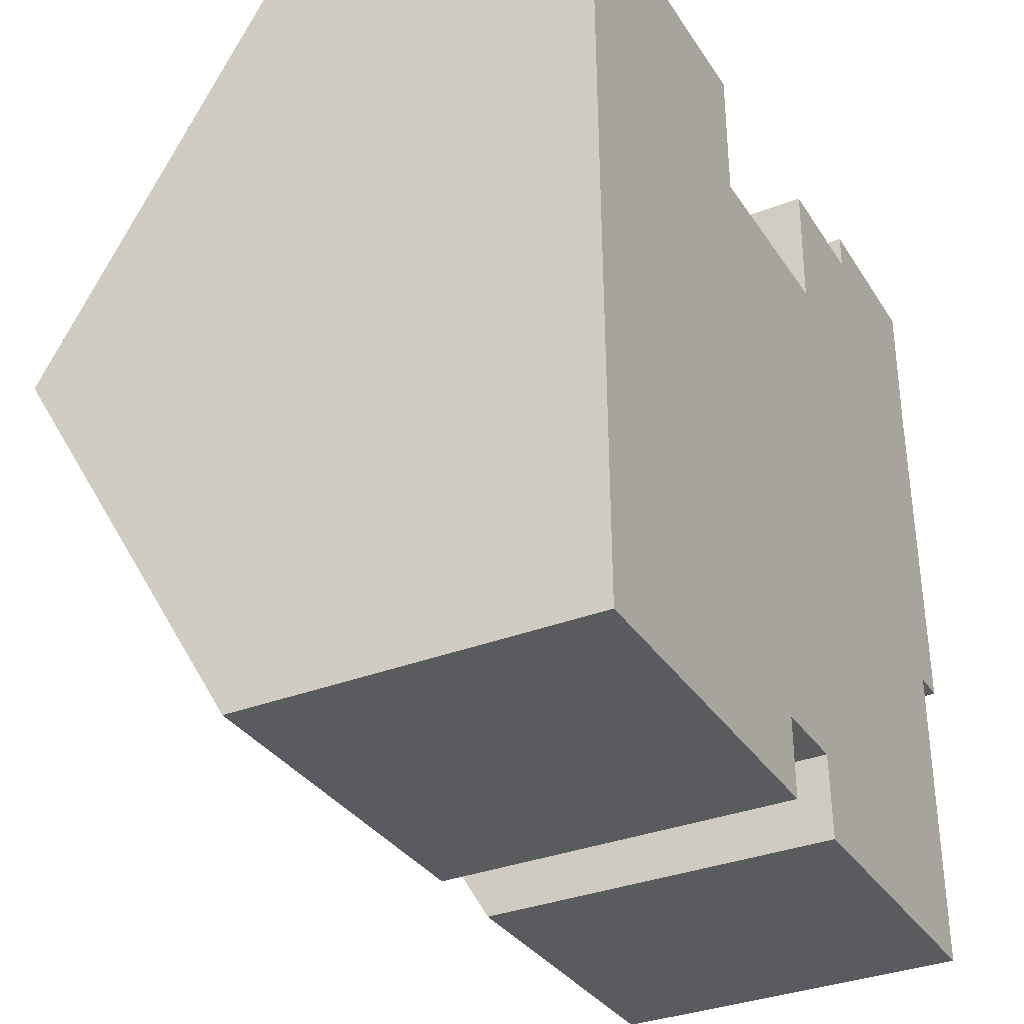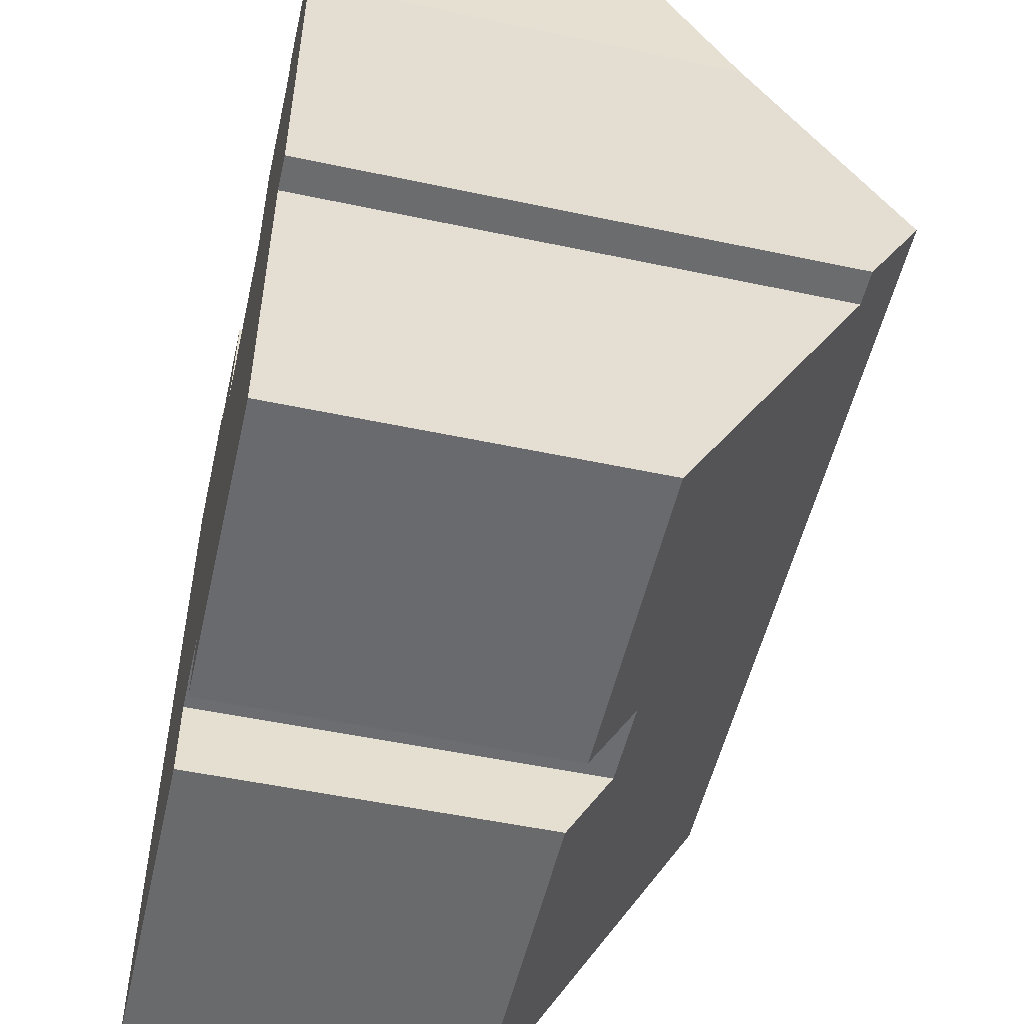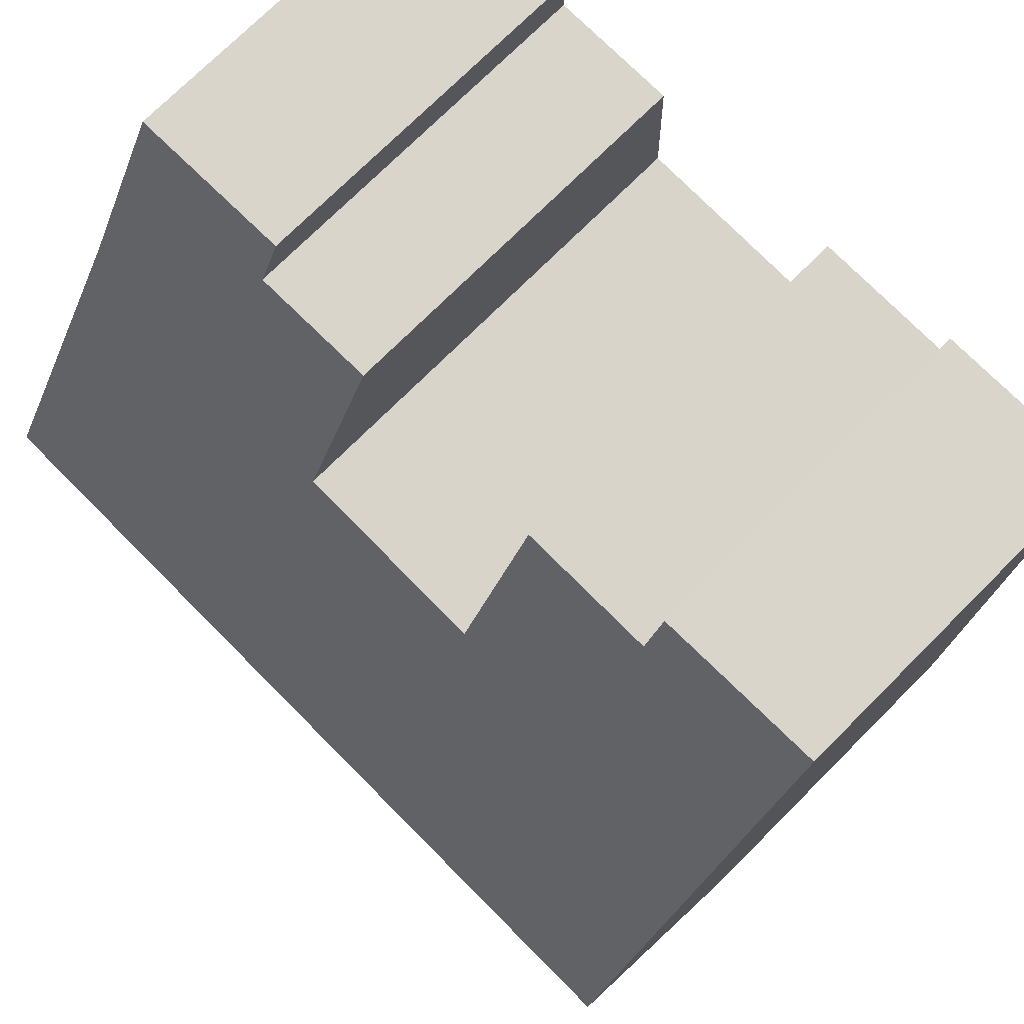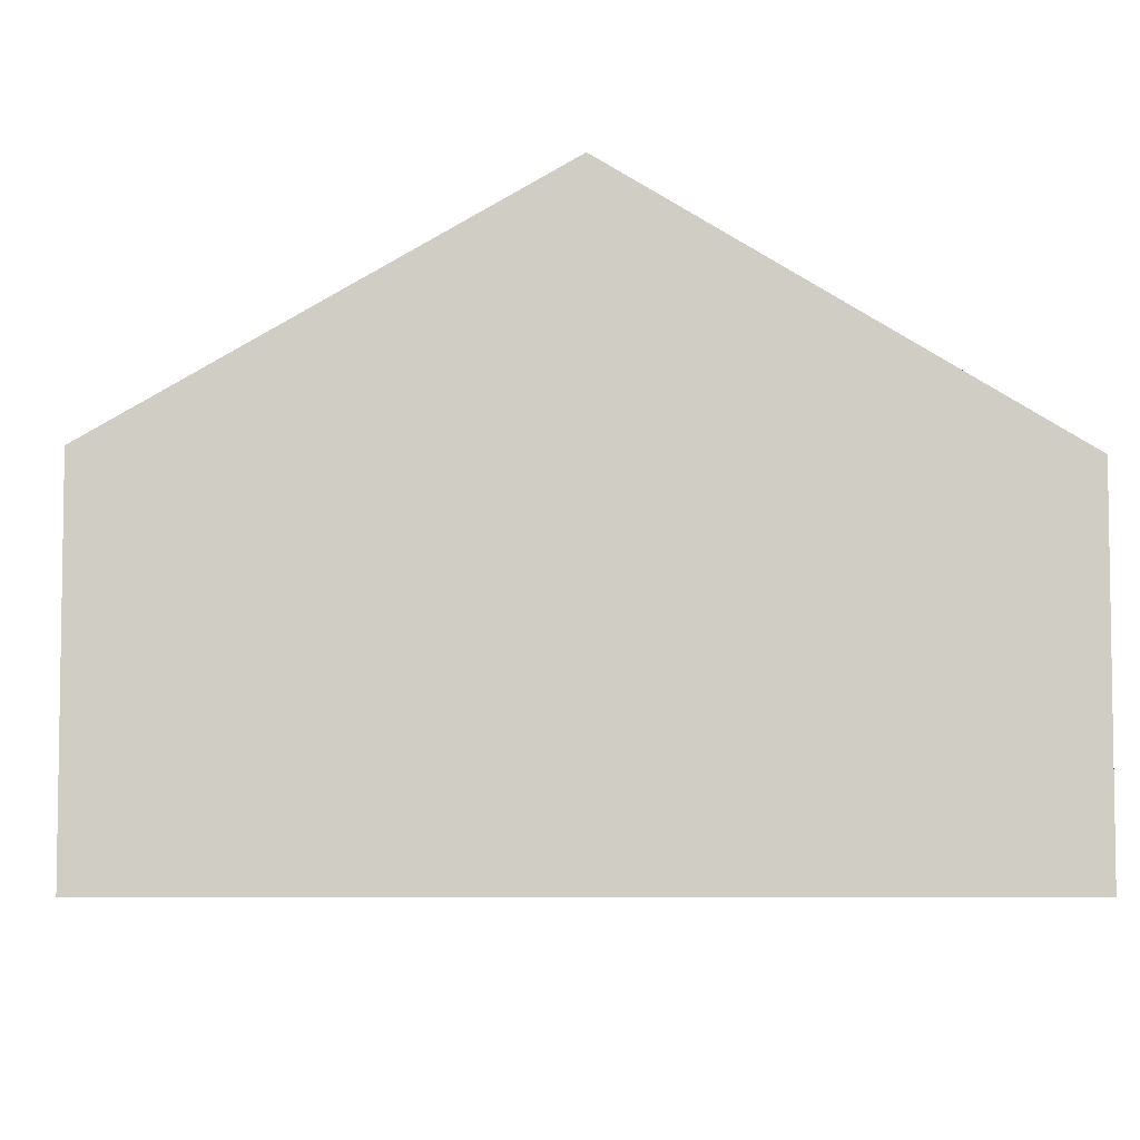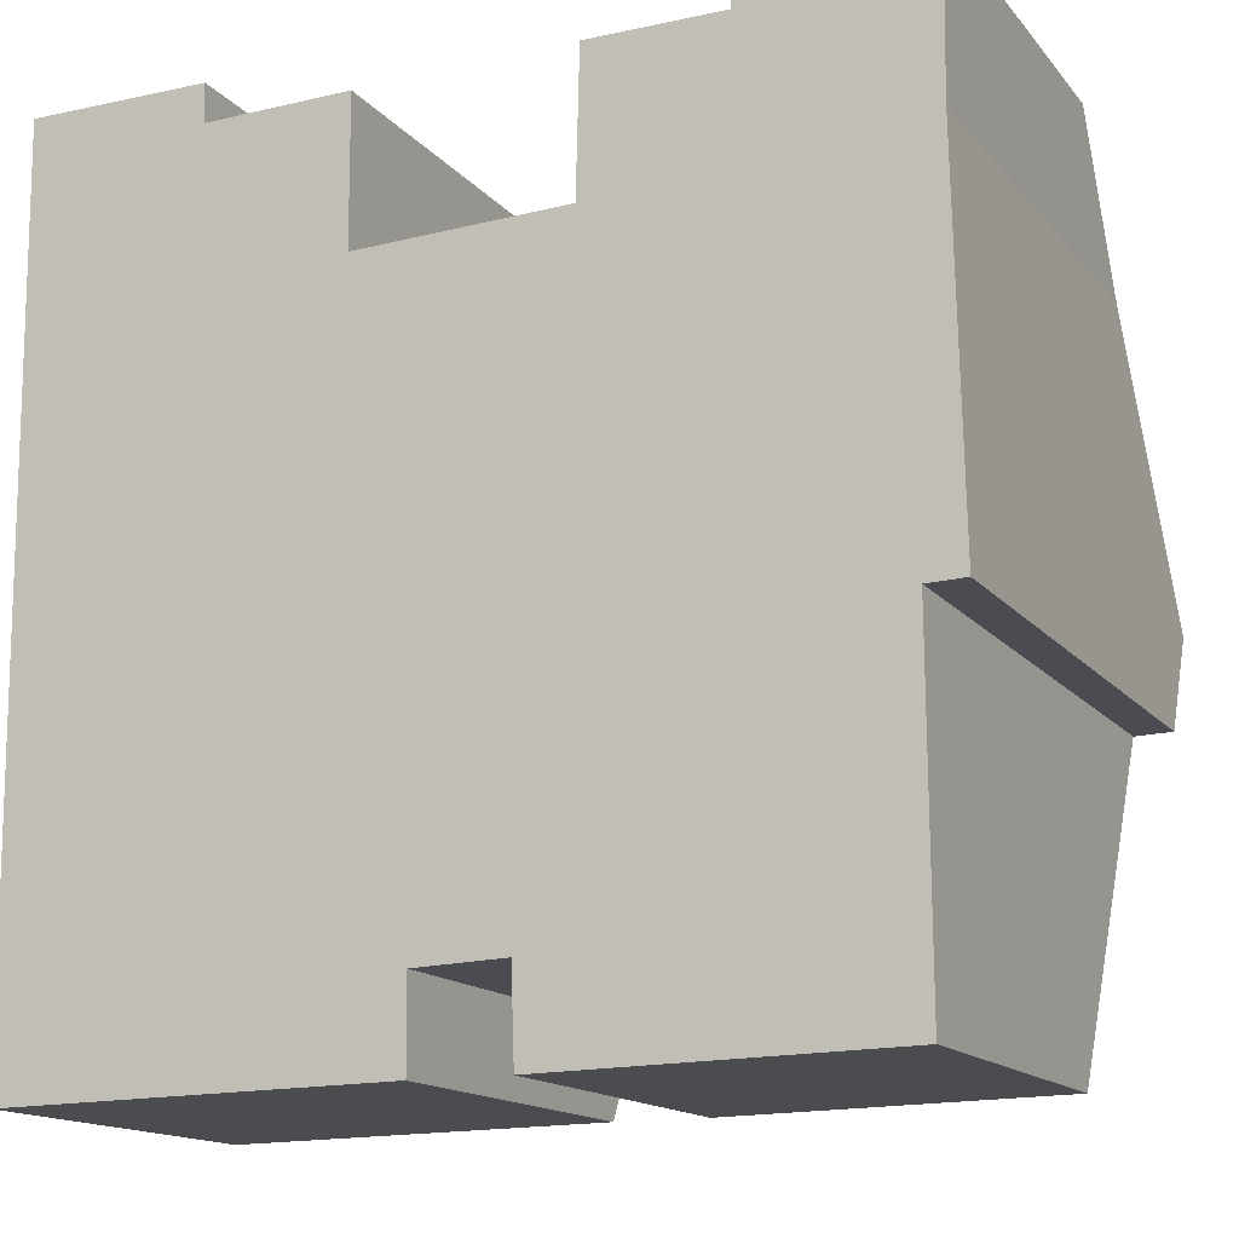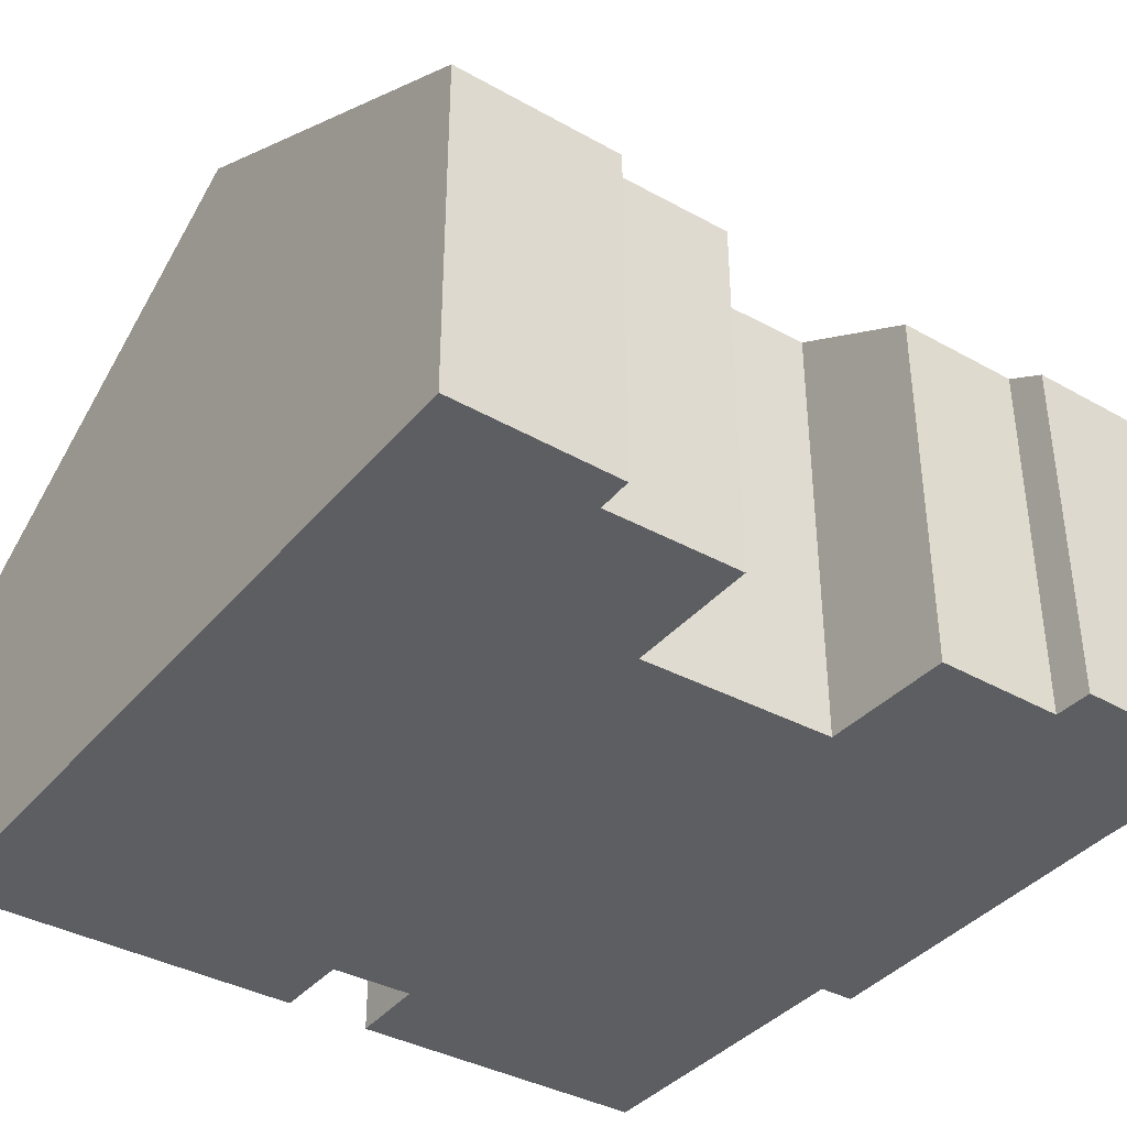
<metadata>
{"format":"obj","ext":"obj","renderer":"f3d","projection":"perspective","resolution":1024,"background":"white","views":[{"elev":-33.9,"azim":-62.2,"up":"+Z"},{"elev":-52.1,"azim":77.1,"up":"+Z"},{"elev":74.6,"azim":-134.9,"up":"+Z"},{"elev":-5.7,"azim":-92.7,"up":"+Y"},{"elev":-14.8,"azim":25.0,"up":"+Z"},{"elev":-38.4,"azim":-35.8,"up":"+Y"}]}
</metadata>
<code>
v  0.091 11.96 -8.39
v  7.113 7.116 -16.58
v  0.18 7.131 -16.68
v  7.54 7.115 -16.57
v  7.527 8.067 -14.94
v  9.242 8.082 -14.88
v  16.32 11.96 -8.088
v  15.65 10.84 -10.02
v  15.68 7.095 -16.46
v  16.36 10.84 -10.01
v  9.618 7.094 -16.57
v  9.302 7.094 -16.58
v  16.21 8.92 -2.867
v  12.87 7.138 0.132
v  16.25 7.184 0.116
v  12.84 7.585 -0.637
v  10.29 7.56 -0.641
v  10.23 9.129 -3.338
v  6.222 9.158 -3.461
v  3.435 7.537 -0.729
v  0 7.075 4.332e-16
v  3.413 7.113 -0.002
v  6.21 7.54 -0.683
v  9.242 9.113e-16 -14.88
v  9.302 1.015e-15 -16.58
v  0.18 1.022e-15 -16.68
v  0.091 5.137e-16 -8.39
v  0 0 0
v  10.23 2.044e-16 -3.338
v  10.29 3.925e-17 -0.641
v  12.84 3.9e-17 -0.637
v  12.87 -8.083e-18 0.132
v  7.527 9.148e-16 -14.94
v  7.54 1.015e-15 -16.57
v  7.113 1.015e-15 -16.58
v  16.36 6.127e-16 -10.01
v  15.65 6.138e-16 -10.02
v  15.68 1.008e-15 -16.46
v  9.618 1.015e-15 -16.57
v  3.435 4.464e-17 -0.729
v  3.413 1.225e-19 -0.002
v  6.222 2.119e-16 -3.461
v  6.21 4.182e-17 -0.683
v  16.21 1.756e-16 -2.867
v  16.25 -7.103e-18 0.116
v  16.32 4.952e-16 -8.088
g defaultobject
f 1 2 3
f 2 1 4
f 4 1 5
f 5 1 6
f 6 1 7
f 6 7 8
f 6 8 9
f 8 7 10
f 6 11 12
f 11 6 9
f 13 14 15
f 14 13 7
f 14 7 16
f 16 7 17
f 17 7 18
f 18 7 1
f 18 1 19
f 19 1 20
f 20 1 21
f 21 22 20
f 20 23 19
f 12 24 6
f 24 12 25
f 26 1 3
f 1 26 21
f 21 26 27
f 21 27 28
f 29 17 18
f 17 29 30
f 31 14 16
f 14 31 32
f 24 5 6
f 5 24 33
f 34 2 4
f 2 34 3
f 3 34 26
f 26 34 35
f 36 8 10
f 8 36 37
f 38 11 9
f 11 38 12
f 12 38 25
f 25 38 39
f 33 4 5
f 4 33 34
f 22 40 20
f 40 22 41
f 23 42 19
f 42 23 43
f 15 44 13
f 44 15 45
f 44 7 13
f 7 44 10
f 10 44 36
f 36 44 46
f 37 9 8
f 9 37 38
f 21 41 22
f 41 21 28
f 20 43 23
f 43 20 40
f 42 18 19
f 18 42 29
f 17 31 16
f 31 17 30
f 14 45 15
f 45 14 32
f 40 42 43
f 28 40 41
f 40 28 24
f 24 28 33
f 33 28 27
f 33 27 34
f 34 27 35
f 35 27 26
f 32 44 45
f 44 32 46
f 46 32 31
f 46 31 30
f 46 30 36
f 36 30 37
f 37 30 29
f 37 29 38
f 38 29 42
f 38 42 24
f 38 24 39
f 24 42 40
f 39 24 25

</code>
